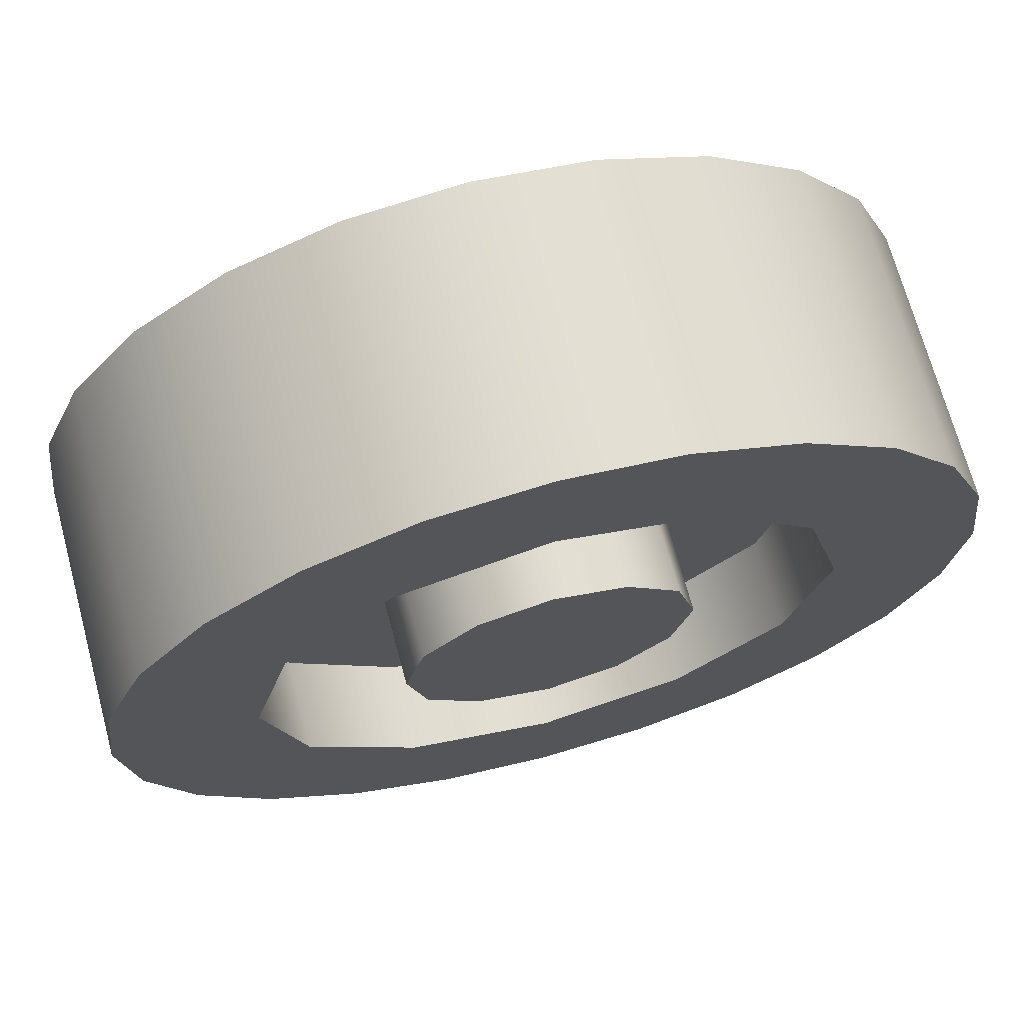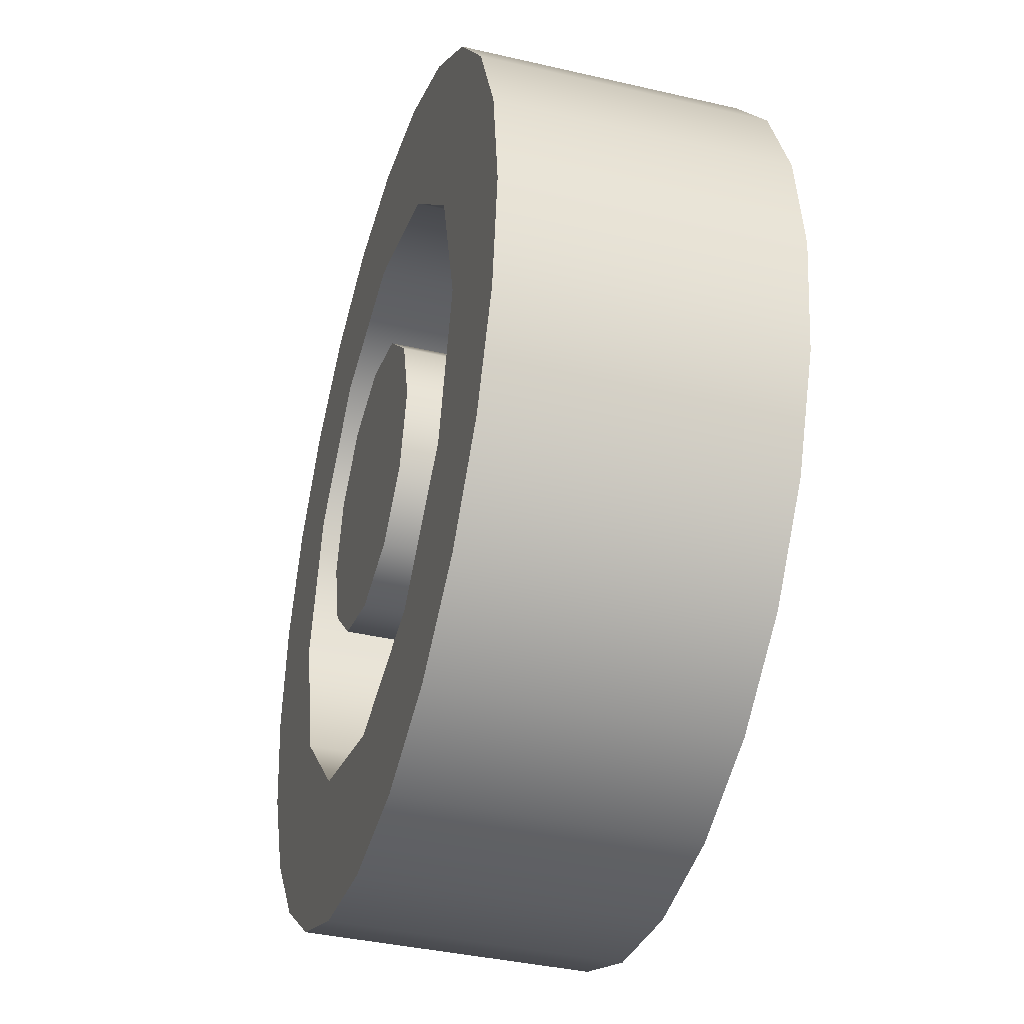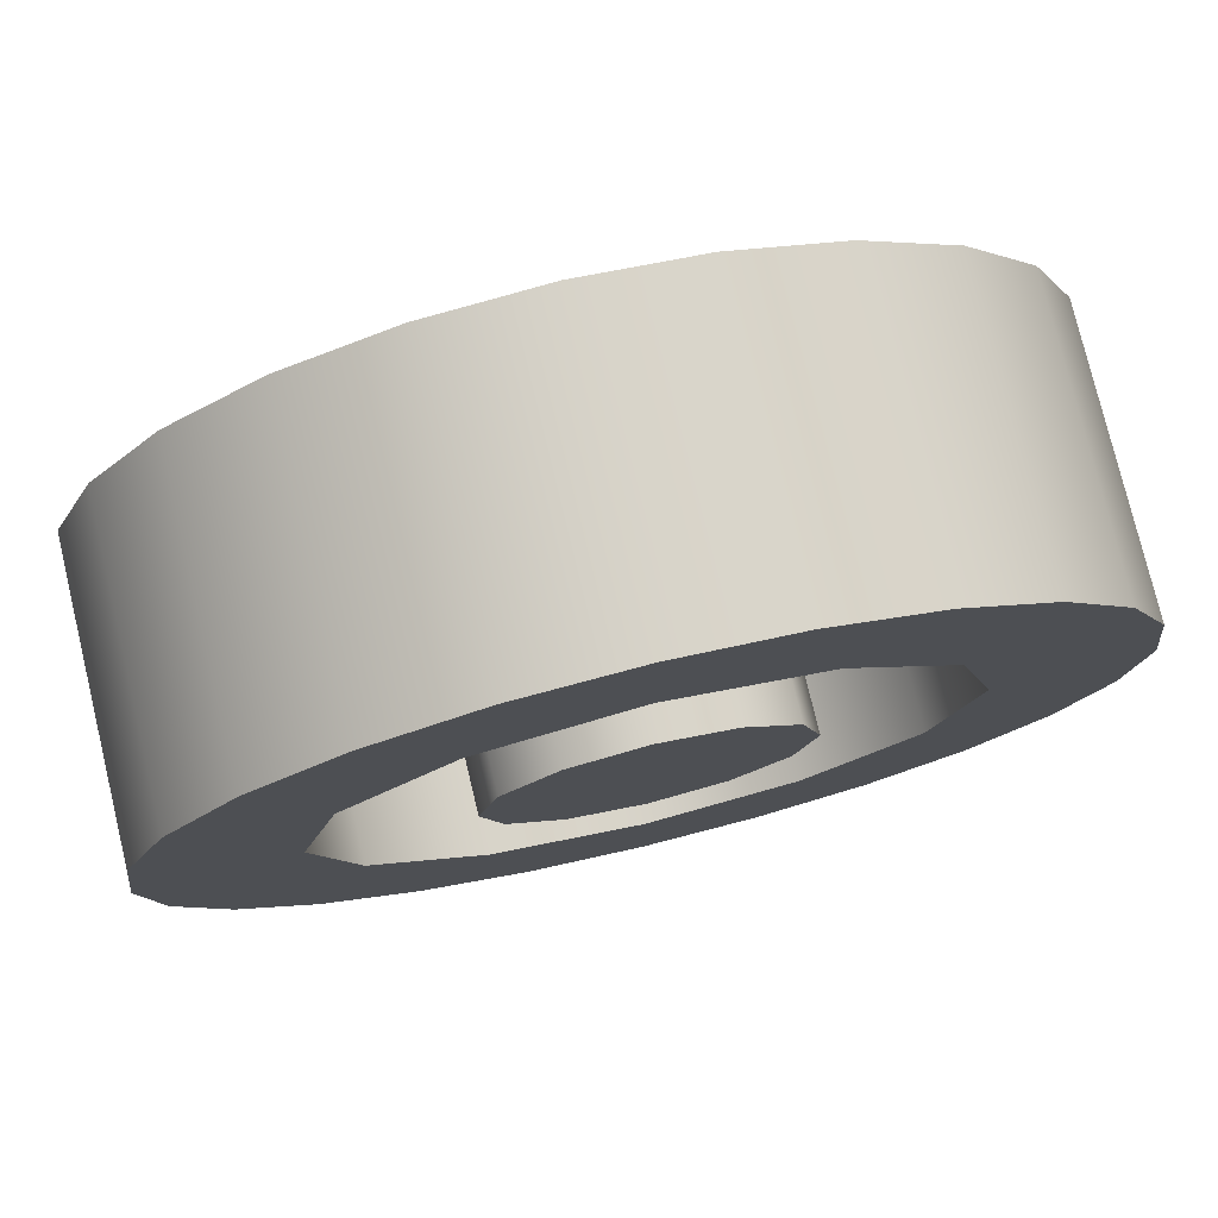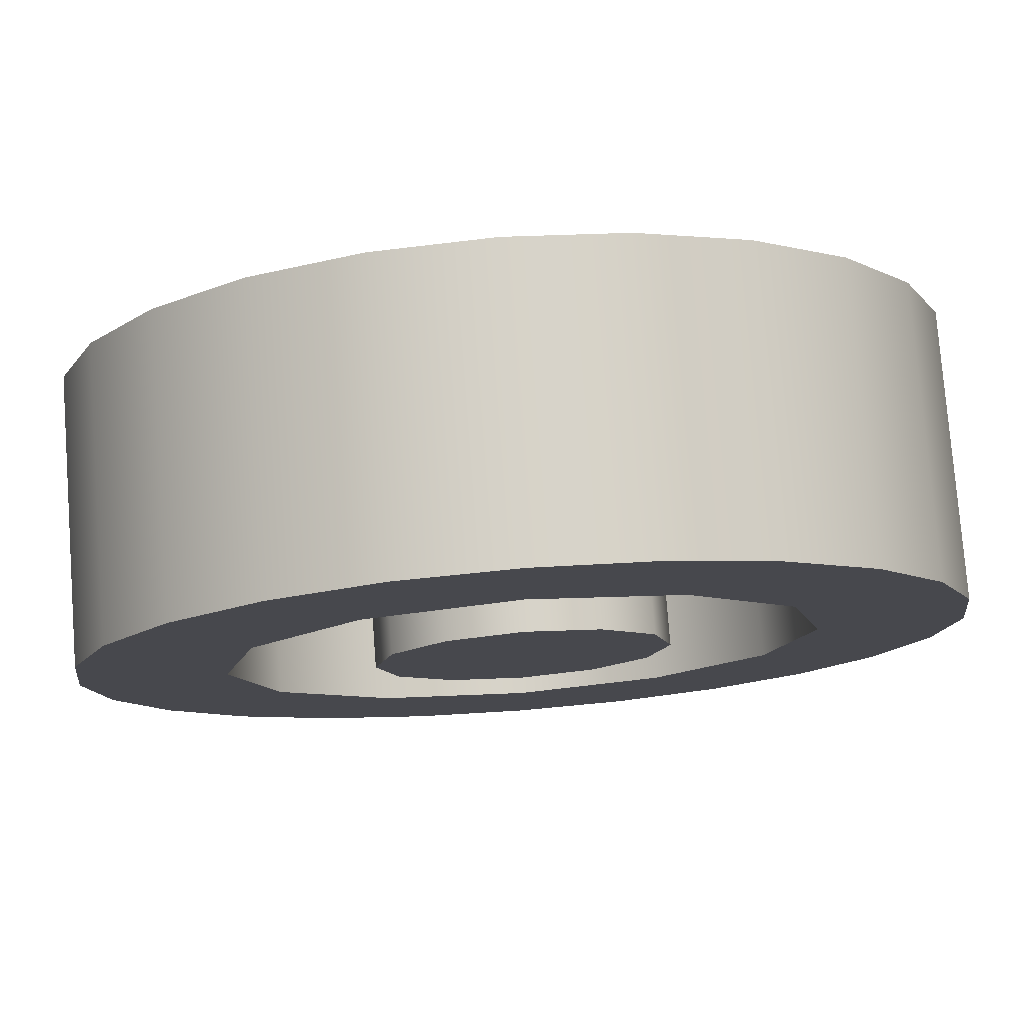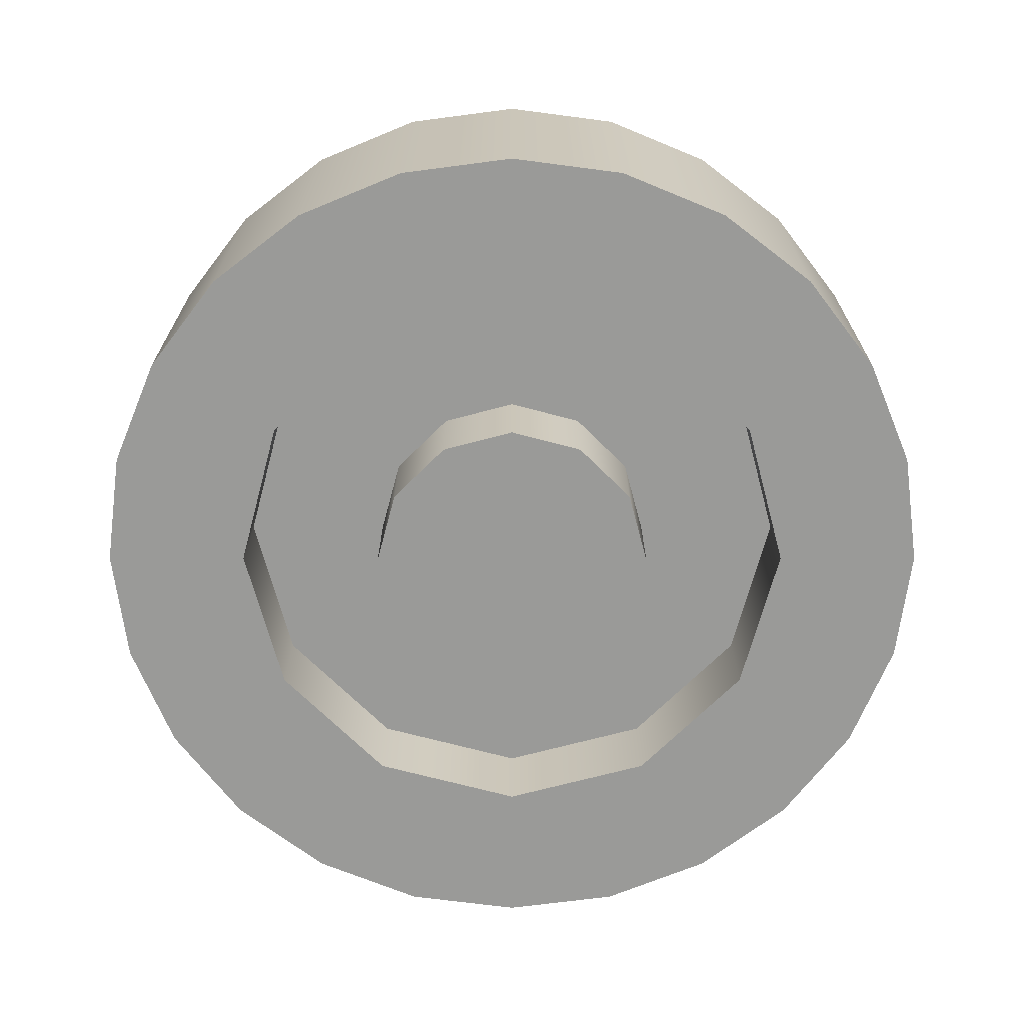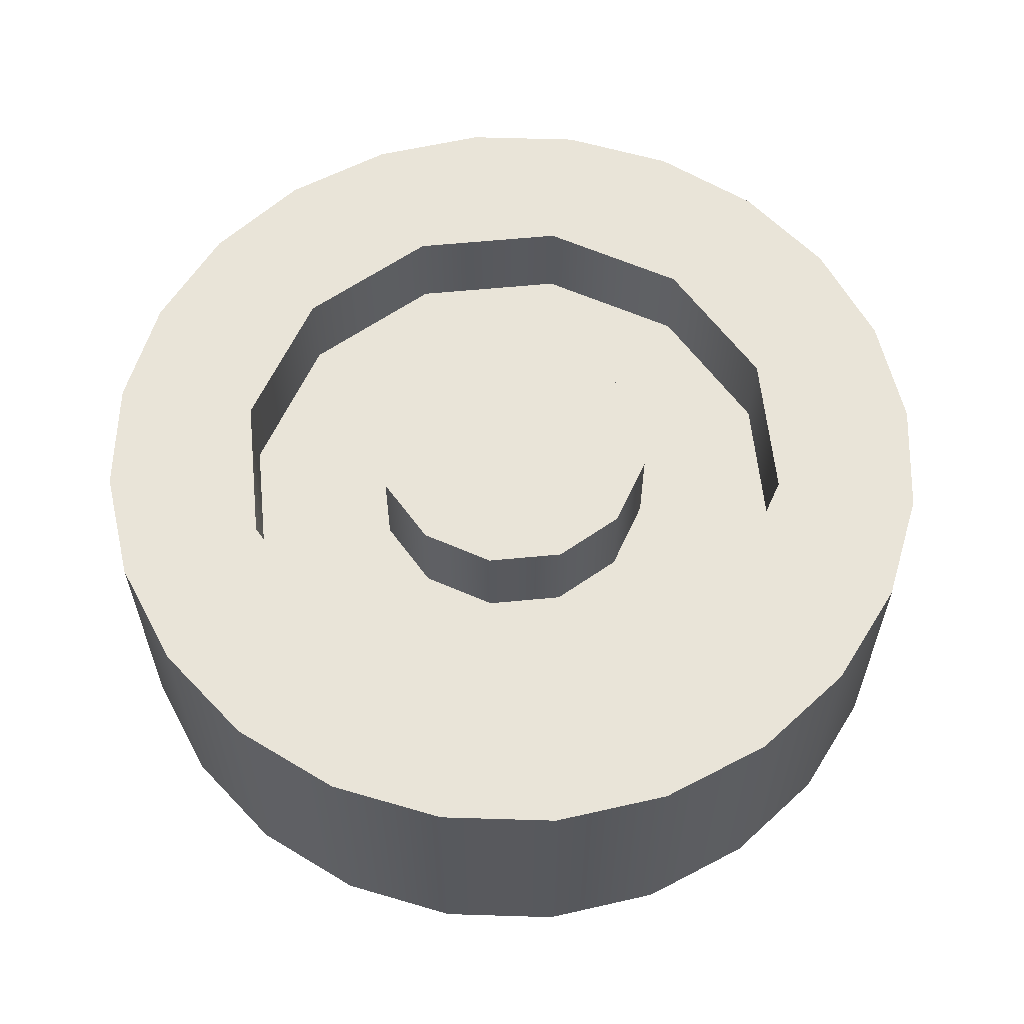
<metadata>
{"format":"obj","ext":"obj","renderer":"f3d","projection":"perspective","resolution":1024,"background":"white","views":[{"elev":69.5,"azim":164.9,"up":"+Z"},{"elev":-38.4,"azim":73.6,"up":"+Z"},{"elev":77.1,"azim":166.5,"up":"+Z"},{"elev":77.8,"azim":175.6,"up":"+Z"},{"elev":-69.2,"azim":120.0,"up":"+Y"},{"elev":59.9,"azim":99.3,"up":"+Y"}]}
</metadata>
<code>
o Cylinder
v 0 -0.05 -0.05
v 0 0.05 -0.05
v 0.025 -0.05 -0.0433
v 0.025 0.05 -0.0433
v 0.0433 -0.05 -0.025
v 0.0433 0.05 -0.025
v 0.05 -0.05 0
v 0.05 0.05 0
v 0.0433 -0.05 0.025
v 0.0433 0.05 0.025
v 0.025 -0.05 0.0433
v 0.025 0.05 0.0433
v 0 -0.05 0.05
v 0 0.05 0.05
v -0.025 -0.05 0.0433
v -0.025 0.05 0.0433
v -0.0433 -0.05 0.025
v -0.0433 0.05 0.025
v -0.05 -0.05 0
v -0.05 0.05 0
v -0.0433 -0.05 -0.025
v -0.0433 0.05 -0.025
v -0.025 -0.05 -0.0433
v -0.025 0.05 -0.0433
v 0 -0.01672 -0.05
v 0 0.01672 -0.05
v 0.025 0.01672 -0.0433
v 0.025 -0.01672 -0.0433
v 0.0433 0.01672 -0.025
v 0.0433 -0.01672 -0.025
v 0.05 0.01672 0
v 0.05 -0.01672 0
v 0.0433 0.01672 0.025
v 0.0433 -0.01672 0.025
v 0.025 0.01672 0.0433
v 0.025 -0.01672 0.0433
v 0 0.01672 0.05
v 0 -0.01672 0.05
v -0.025 0.01672 0.0433
v -0.025 -0.01672 0.0433
v -0.0433 0.01672 0.025
v -0.0433 -0.01672 0.025
v -0.05 0.01672 0
v -0.05 -0.01672 0
v -0.0433 0.01672 -0.025
v -0.0433 -0.01672 -0.025
v -0.025 0.01672 -0.0433
v -0.025 -0.01672 -0.0433
v 0 -0.01672 -0.1
v 0 0.01672 -0.1
v 0.05 0.01672 -0.0866
v 0.05 -0.01672 -0.0866
v 0.0866 0.01672 -0.05
v 0.0866 -0.01672 -0.05
v 0.1 0.01672 0
v 0.1 -0.01672 0
v 0.0866 0.01672 0.05
v 0.0866 -0.01672 0.05
v 0.05 0.01672 0.0866
v 0.05 -0.01672 0.0866
v 0 0.01672 0.1
v 0 -0.01672 0.1
v -0.05 0.01672 0.0866
v -0.05 -0.01672 0.0866
v -0.0866 0.01672 0.05
v -0.0866 -0.01672 0.05
v -0.1 0.01672 0
v -0.1 -0.01672 0
v -0.0866 0.01672 -0.05
v -0.0866 -0.01672 -0.05
v -0.05 0.01672 -0.0866
v -0.05 -0.01672 -0.0866
v 0 -0.04853 -0.15
v 0 0.04853 -0.15
v 0.03882 -0.04853 -0.1449
v 0.03882 0.04853 -0.1449
v 0.075 -0.04853 -0.1299
v 0.075 0.04853 -0.1299
v 0.1061 -0.04853 -0.1061
v 0.1061 0.04853 -0.1061
v 0.1299 -0.04853 -0.075
v 0.1299 0.04853 -0.075
v 0.1449 -0.04853 -0.03882
v 0.1449 0.04853 -0.03882
v 0.15 -0.04853 0
v 0.15 0.04853 0
v 0.1449 -0.04853 0.03882
v 0.1449 0.04853 0.03882
v 0.1299 -0.04853 0.075
v 0.1299 0.04853 0.075
v 0.1061 -0.04853 0.1061
v 0.1061 0.04853 0.1061
v 0.075 -0.04853 0.1299
v 0.075 0.04853 0.1299
v 0.03882 -0.04853 0.1449
v 0.03882 0.04853 0.1449
v 0 -0.04853 0.15
v 0 0.04853 0.15
v -0.03882 -0.04853 0.1449
v -0.03882 0.04853 0.1449
v -0.075 -0.04853 0.1299
v -0.075 0.04853 0.1299
v -0.1061 -0.04853 0.1061
v -0.1061 0.04853 0.1061
v -0.1299 -0.04853 0.075
v -0.1299 0.04853 0.075
v -0.1449 -0.04853 0.03882
v -0.1449 0.04853 0.03882
v -0.15 -0.04853 0
v -0.15 0.04853 0
v -0.1449 -0.04853 -0.03882
v -0.1449 0.04853 -0.03882
v -0.1299 -0.04853 -0.075
v -0.1299 0.04853 -0.075
v -0.1061 -0.04853 -0.1061
v -0.1061 0.04853 -0.1061
v -0.075 -0.04853 -0.1299
v -0.075 0.04853 -0.1299
v -0.03882 -0.04853 -0.1449
v -0.03882 0.04853 -0.1449
v 0 -0.04853 -0.1002
v 0 0.04853 -0.1002
v 0.05009 -0.04853 -0.08676
v 0.05009 0.04853 -0.08676
v 0.08676 -0.04853 -0.05009
v 0.08676 0.04853 -0.05009
v 0.1002 -0.04853 0
v 0.1002 0.04853 0
v 0.08676 -0.04853 0.05009
v 0.08676 0.04853 0.05009
v 0.05009 -0.04853 0.08676
v 0.05009 0.04853 0.08676
v 0 -0.04853 0.1002
v 0 0.04853 0.1002
v -0.05009 -0.04853 0.08676
v -0.05009 0.04853 0.08676
v -0.08676 -0.04853 0.05009
v -0.08676 0.04853 0.05009
v -0.1002 -0.04853 0
v -0.1002 0.04853 0
v -0.08676 -0.04853 -0.05009
v -0.08676 0.04853 -0.05009
v -0.05009 -0.04853 -0.08676
v -0.05009 0.04853 -0.08676
f 26 2 4 27
f 27 4 6 29
f 29 6 8 31
f 31 8 10 33
f 33 10 12 35
f 35 12 14 37
f 37 14 16 39
f 39 16 18 41
f 41 18 20 43
f 43 20 22 45
f 4 2 24 22 20 18 16 14 12 10 8 6
f 45 22 24 47
f 47 24 2 26
f 1 3 5 7 9 11 13 15 17 19 21 23
f 23 48 25 1
f 37 39 63 61
f 21 46 48 23
f 32 30 54 56
f 19 44 46 21
f 45 47 71 69
f 17 42 44 19
f 40 38 62 64
f 15 40 42 17
f 31 33 57 55
f 13 38 40 15
f 48 46 70 72
f 11 36 38 13
f 39 41 65 63
f 9 34 36 11
f 34 32 56 58
f 7 32 34 9
f 47 26 50 71
f 5 30 32 7
f 26 27 51 50
f 3 28 30 5
f 42 40 64 66
f 1 25 28 3
f 33 35 59 57
f 46 44 68 70
f 29 31 55 53
f 38 36 60 62
f 43 45 69 67
f 30 28 52 54
f 35 37 61 59
f 44 42 66 68
f 27 29 53 51
f 36 34 58 60
f 41 43 67 65
f 28 25 49 52
f 25 48 72 49
f 73 74 76 75
f 75 76 78 77
f 77 78 80 79
f 79 80 82 81
f 81 82 84 83
f 83 84 86 85
f 85 86 88 87
f 87 88 90 89
f 89 90 92 91
f 91 92 94 93
f 93 94 96 95
f 95 96 98 97
f 97 98 100 99
f 99 100 102 101
f 101 102 104 103
f 103 104 106 105
f 105 106 108 107
f 107 108 110 109
f 109 110 112 111
f 111 112 114 113
f 113 114 116 115
f 115 116 118 117
f 117 118 120 119
f 119 120 74 73
f 121 123 52 49
f 90 88 86 128 130
f 110 108 106 138 140
f 73 75 77 123 121
f 79 81 125 123 77
f 99 101 135 133 97
f 115 117 143 141 113
f 82 80 78 124 126
f 102 100 98 134 136
f 118 116 114 142 144
f 91 93 131 129 89
f 107 109 139 137 105
f 94 92 90 130 132
f 134 132 59 61
f 83 85 127 125 81
f 135 137 66 64
f 117 119 73 121 143
f 84 82 126 128 86
f 130 128 55 57
f 120 118 144 122 74
f 139 141 70 68
f 109 111 113 141 139
f 126 124 51 53
f 112 110 140 142 114
f 143 121 49 72
f 101 103 105 137 135
f 125 127 56 54
f 122 144 71 50
f 106 104 102 136 138
f 140 138 65 67
f 95 97 133 131 93
f 129 131 60 58
f 98 96 94 132 134
f 136 134 61 63
f 87 89 129 127 85
f 133 135 64 62
f 123 125 54 52
f 144 142 69 71
f 124 122 50 51
f 132 130 57 59
f 142 140 67 69
f 137 139 68 66
f 127 129 58 56
f 128 126 53 55
f 138 136 63 65
f 141 143 72 70
f 131 133 62 60
f 76 74 122 124 78

</code>
